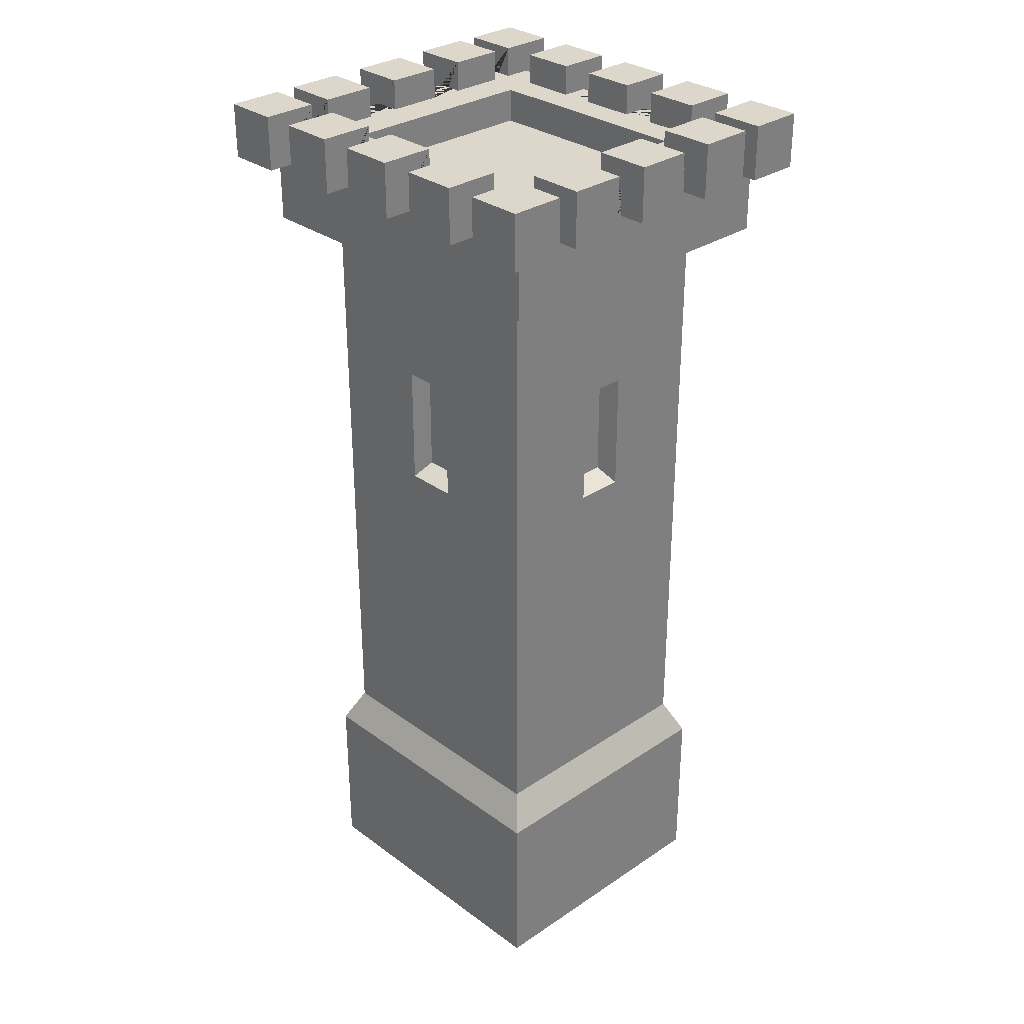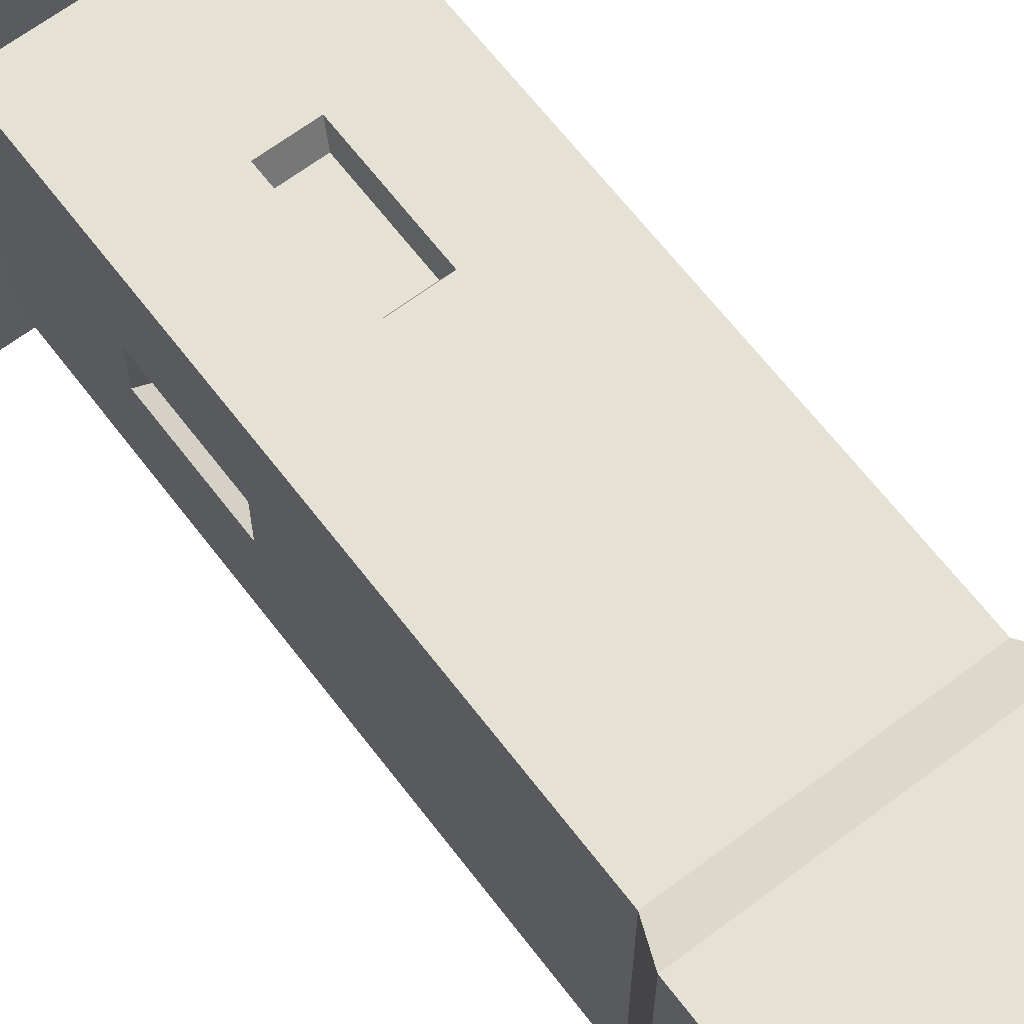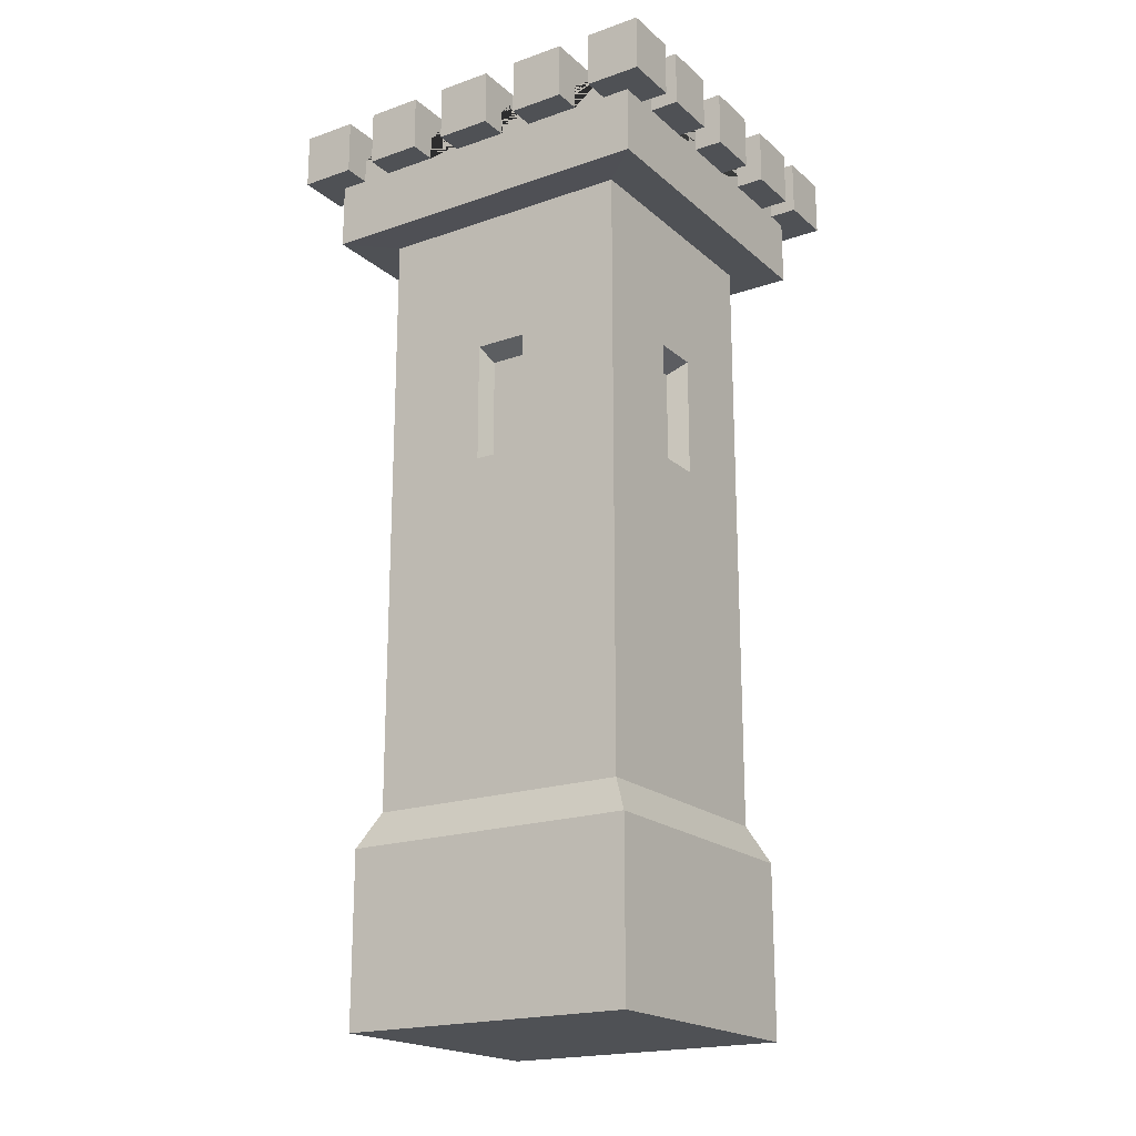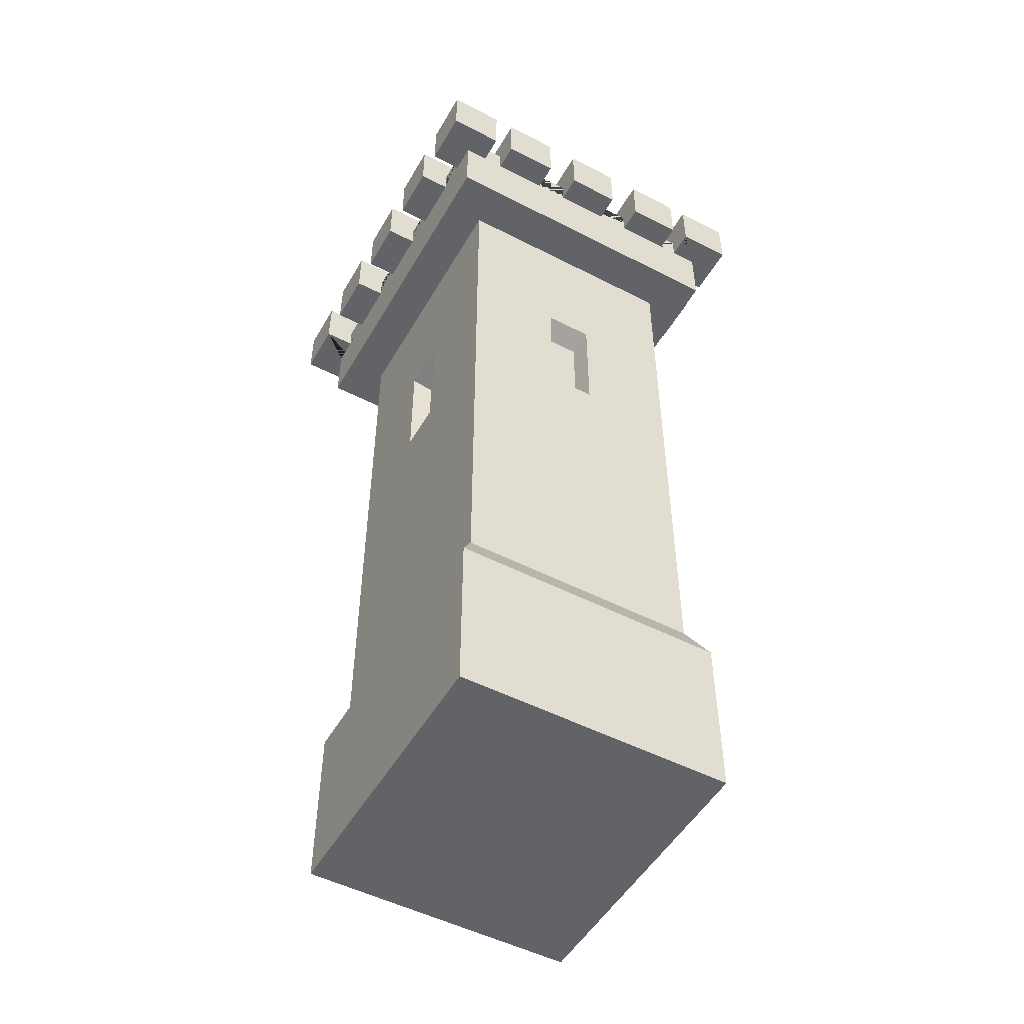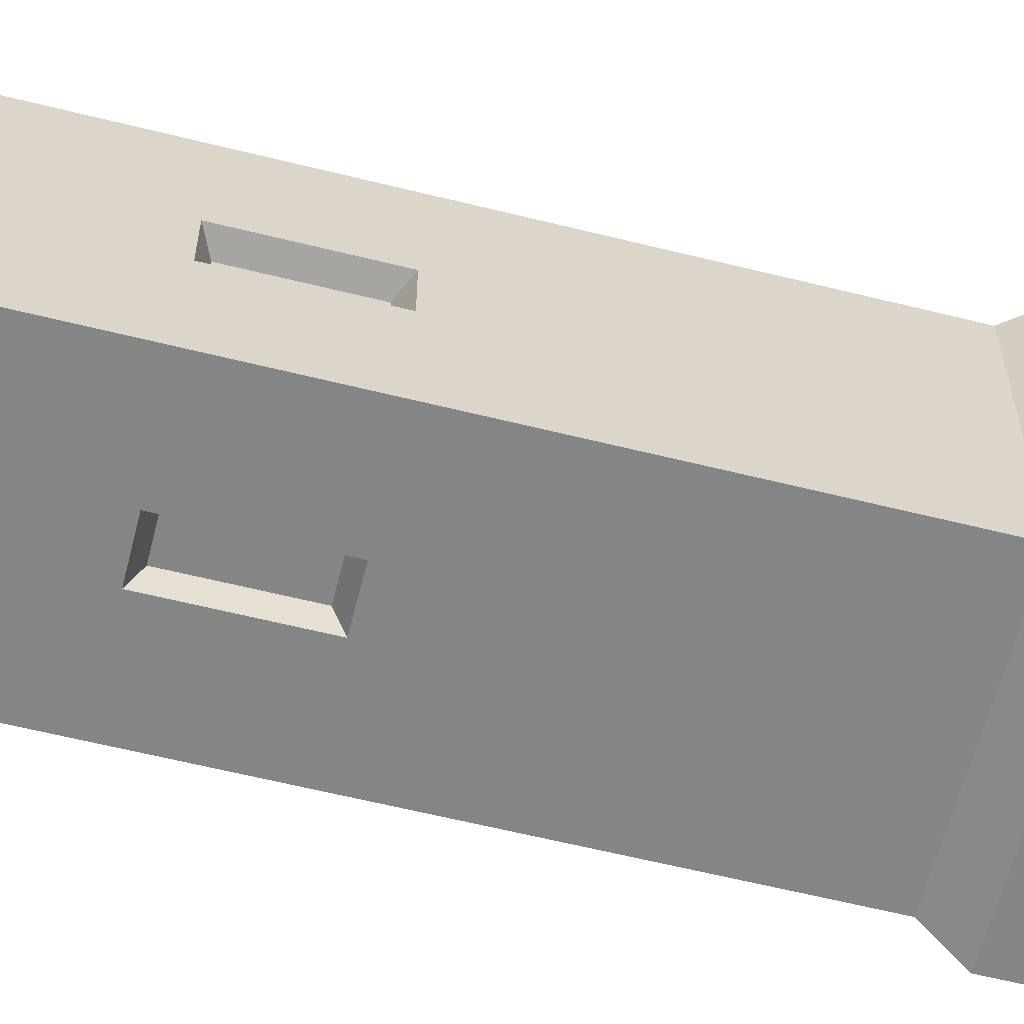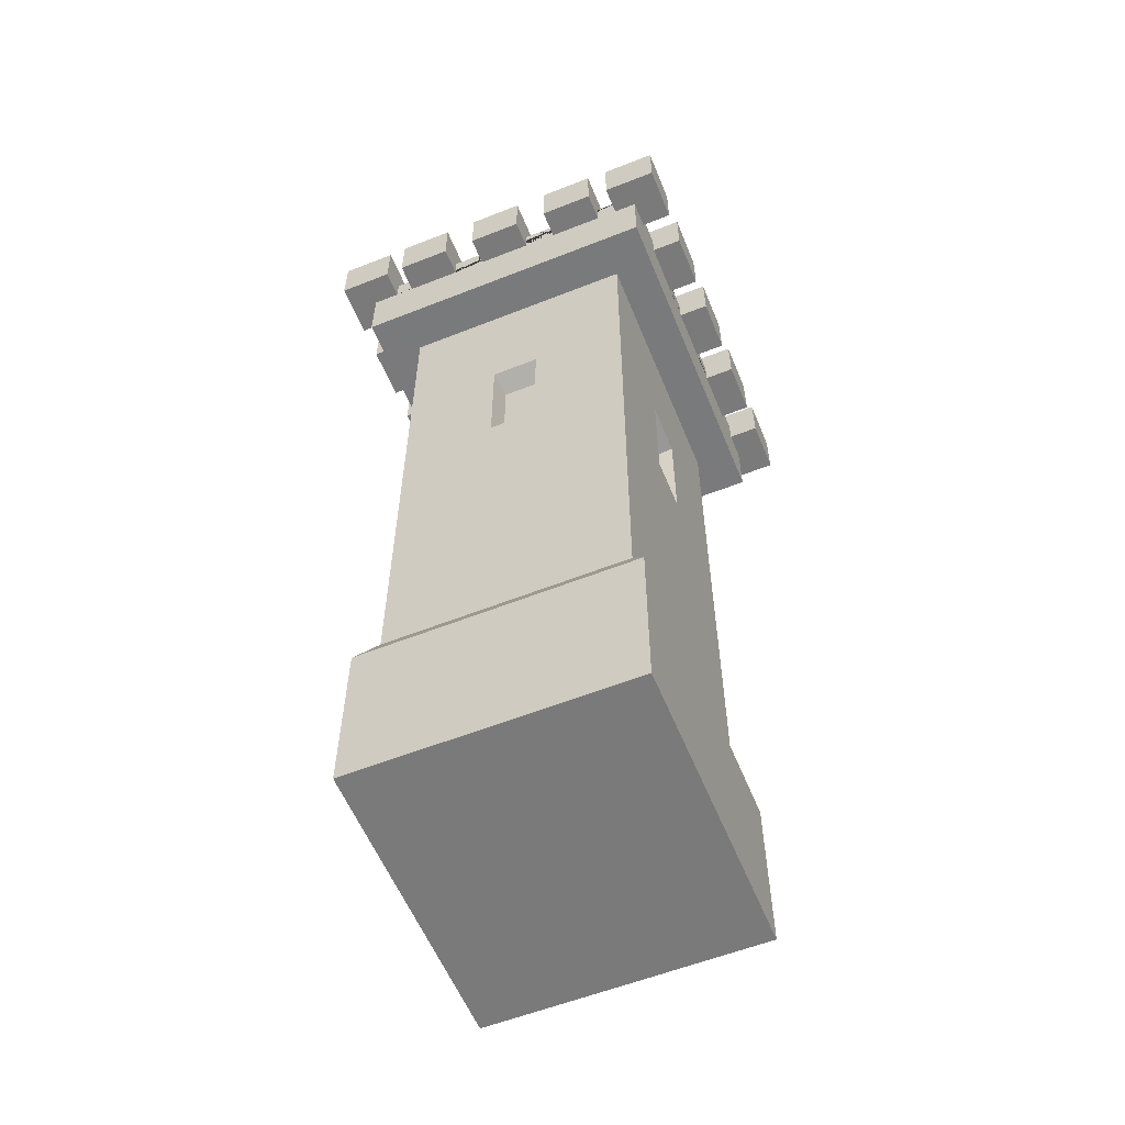
<metadata>
{"format":"obj","ext":"obj","renderer":"f3d","projection":"perspective","resolution":1024,"background":"white","views":[{"elev":30.8,"azim":-43.8,"up":"+Y"},{"elev":65.1,"azim":-37.3,"up":"+Z"},{"elev":-19.6,"azim":123.0,"up":"+Y"},{"elev":-50.9,"azim":-29.3,"up":"+Y"},{"elev":-61.6,"azim":-104.2,"up":"+Z"},{"elev":-58.1,"azim":-157.8,"up":"+Y"}]}
</metadata>
<code>
v -0.3484 1.955 0.32
v -0.3484 1.955 0.2539
v -0.3484 1.903 0.2539
v -0.3484 1.903 0.1344
v -0.3484 1.955 0.1344
v -0.3484 1.955 0.06213
v -0.3484 1.903 0.06213
v -0.3484 1.903 -0.05733
v -0.3484 1.955 -0.05733
v -0.3484 1.955 -0.1296
v -0.3484 1.903 -0.1296
v -0.3484 1.903 -0.2491
v -0.3484 1.955 -0.2491
v -0.3484 1.955 -0.3214
v -0.3484 1.903 -0.3214
v -0.3484 1.903 -0.3805
v -0.3484 1.759 -0.3805
v -0.3484 1.903 0.3792
v -0.3484 1.903 0.32
v -0.297 1.955 -0.2491
v -0.297 1.955 -0.1296
v -0.297 1.955 -0.05733
v -0.297 1.955 0.06213
v -0.297 1.955 0.1344
v -0.297 1.955 0.2539
v -0.297 1.955 0.32
v -0.297 1.955 0.3234
v -0.2213 1.955 0.2413
v -0.2213 1.955 -0.2426
v -0.297 1.955 -0.3247
v -0.297 1.955 -0.3214
v -0.297 1.955 -0.3805
v -0.2511 1.955 -0.3805
v -0.2511 1.903 -0.3805
v -0.1316 1.903 -0.3805
v -0.1316 1.955 -0.3805
v -0.05934 1.955 -0.3805
v -0.05934 1.903 -0.3805
v 0.06012 1.903 -0.3805
v 0.06012 1.955 -0.3805
v 0.1324 1.955 -0.3805
v 0.1324 1.903 -0.3805
v 0.2519 1.903 -0.3805
v 0.2519 1.955 -0.3805
v 0.2927 1.955 -0.3805
v 0.2927 1.903 -0.3805
v 0.3516 1.903 -0.3805
v -0.297 1.903 -0.3805
v 0.2927 1.955 0.3792
v 0.2519 1.955 0.3792
v 0.2519 1.903 0.3792
v 0.1324 1.903 0.3792
v 0.1324 1.955 0.3792
v 0.06012 1.955 0.3792
v 0.06012 1.903 0.3792
v -0.05934 1.903 0.3792
v -0.05934 1.955 0.3792
v -0.1316 1.955 0.3792
v -0.1316 1.903 0.3792
v -0.2511 1.903 0.3792
v -0.2511 1.955 0.3792
v -0.297 1.955 0.3792
v -0.297 1.903 0.3792
v 0.3516 1.903 0.3792
v 0.2927 1.903 0.3792
v -0.2511 1.955 0.3198
v -0.1316 1.955 0.3198
v -0.05934 1.955 0.3198
v 0.06012 1.955 0.3198
v 0.1324 1.955 0.3198
v 0.2519 1.955 0.3198
v 0.2927 1.955 0.32
v 0.297 1.955 0.32
v 0.2245 1.955 0.2413
v -0.2213 1.882 0.2413
v -0.2213 1.882 -0.2426
v 0.2519 1.955 -0.323
v 0.1324 1.955 -0.323
v 0.06012 1.955 -0.323
v -0.05934 1.955 -0.323
v -0.1316 1.955 -0.323
v -0.2511 1.955 -0.323
v 0.2245 1.955 -0.2426
v 0.2971 1.955 -0.3214
v 0.2927 1.955 -0.3214
v 0.3516 1.955 -0.3214
v 0.3516 1.955 -0.2491
v 0.3516 1.903 -0.2491
v 0.3516 1.903 -0.1296
v 0.3516 1.955 -0.1296
v 0.3516 1.955 -0.05733
v 0.3516 1.903 -0.05733
v 0.3516 1.903 0.06213
v 0.3516 1.955 0.06213
v 0.3516 1.955 0.1344
v 0.3516 1.903 0.1344
v 0.3516 1.903 0.2539
v 0.3516 1.955 0.2539
v 0.3516 1.955 0.32
v 0.3516 1.903 0.32
v 0.3516 1.903 -0.3214
v 0.3516 1.759 -0.3805
v -0.3484 1.759 0.3792
v 0.2927 1.955 0.2539
v 0.2927 1.955 0.1344
v 0.2927 1.955 0.06213
v 0.2927 1.955 -0.05733
v 0.2927 1.955 -0.1296
v 0.2927 1.955 -0.2491
v 0.2245 1.882 0.2413
v 0.2245 1.882 -0.2426
v 0.3516 1.759 0.3792
v -0.2603 1.759 -0.285
v -0.2603 1.759 0.2837
v 0.2635 1.759 -0.285
v 0.2635 1.759 0.2837
v -0.2603 0.4487 -0.285
v -0.2603 0.4487 0.2837
v 0.2635 0.4487 -0.285
v 0.2635 0.4487 0.2837
v -0.2963 0.371 -0.324
v -0.2963 0.371 0.3227
v 0.2995 0.371 -0.324
v 0.2995 0.371 0.3227
v -0.2963 -0.001265 -0.324
v -0.2963 -0.001265 0.3227
v 0.2995 -0.001265 -0.324
v 0.2995 -0.001265 0.3227
v 0.4121 2.022 0.2539
v 0.4121 2.022 0.1344
v 0.2927 2.022 0.1344
v 0.2927 2.022 0.2539
v 0.4121 1.903 0.2539
v 0.4121 1.903 0.1344
v 0.4121 2.022 0.06213
v 0.4121 2.022 -0.05733
v 0.2927 2.022 -0.05733
v 0.2927 2.022 0.06213
v 0.4121 1.903 0.06213
v 0.4121 1.903 -0.05733
v 0.4121 2.022 -0.1296
v 0.4121 2.022 -0.2491
v 0.2927 2.022 -0.2491
v 0.2927 2.022 -0.1296
v 0.4121 1.903 -0.1296
v 0.4121 1.903 -0.2491
v 0.4121 2.022 -0.3214
v 0.4121 2.022 -0.4408
v 0.2927 2.022 -0.4408
v 0.2927 2.022 -0.3214
v 0.4121 1.903 -0.3214
v 0.4121 1.903 -0.4408
v 0.2927 1.903 -0.4408
v -0.4164 2.022 -0.3214
v -0.4164 2.022 -0.4408
v -0.4164 1.903 -0.4408
v -0.4164 1.903 -0.3214
v -0.297 2.022 -0.3214
v -0.297 2.022 -0.4408
v -0.297 1.903 -0.4408
v -0.4164 2.022 -0.1296
v -0.4164 2.022 -0.2491
v -0.4164 1.903 -0.2491
v -0.4164 1.903 -0.1296
v -0.297 2.022 -0.1296
v -0.297 2.022 -0.2491
v -0.4164 2.022 0.06213
v -0.4164 2.022 -0.05733
v -0.4164 1.903 -0.05733
v -0.4164 1.903 0.06213
v -0.297 2.022 0.06213
v -0.297 2.022 -0.05733
v -0.4164 2.022 0.2539
v -0.4164 2.022 0.1344
v -0.4164 1.903 0.1344
v -0.4164 1.903 0.2539
v -0.297 2.022 0.2539
v -0.297 2.022 0.1344
v -0.4164 2.022 0.4394
v -0.4164 2.022 0.32
v -0.4164 1.903 0.32
v -0.4164 1.903 0.4394
v -0.297 2.022 0.4394
v -0.297 1.903 0.4394
v -0.297 2.022 0.32
v 0.2927 2.022 0.4394
v 0.2927 2.022 0.32
v 0.2927 1.903 0.4394
v 0.4121 2.022 0.4394
v 0.4121 1.903 0.4394
v 0.4121 2.022 0.32
v 0.4121 1.903 0.32
v 0.1324 2.022 0.3198
v 0.2519 2.022 0.3198
v 0.1324 2.022 0.4393
v 0.1324 1.903 0.4393
v 0.2519 2.022 0.4393
v 0.2519 1.903 0.4393
v -0.05934 2.022 0.3198
v 0.06012 2.022 0.3198
v -0.05934 2.022 0.4393
v -0.05934 1.903 0.4393
v 0.06012 2.022 0.4393
v 0.06012 1.903 0.4393
v -0.2511 2.022 0.3198
v -0.1316 2.022 0.3198
v -0.2511 2.022 0.4393
v -0.2511 1.903 0.4393
v -0.1316 2.022 0.4393
v -0.1316 1.903 0.4393
v 0.1324 2.022 -0.4425
v 0.2519 2.022 -0.4425
v 0.2519 1.903 -0.4425
v 0.1324 1.903 -0.4425
v 0.1324 2.022 -0.323
v 0.2519 2.022 -0.323
v -0.05934 2.022 -0.4425
v 0.06012 2.022 -0.4425
v 0.06012 1.903 -0.4425
v -0.05934 1.903 -0.4425
v -0.05934 2.022 -0.323
v 0.06012 2.022 -0.323
v -0.2511 2.022 -0.4425
v -0.1316 2.022 -0.4425
v -0.1316 1.903 -0.4425
v -0.2511 1.903 -0.4425
v -0.2511 2.022 -0.323
v -0.1316 2.022 -0.323
v -0.05079 1.453 0.2837
v 0.05399 1.453 0.2837
v -0.05079 1.191 0.2837
v 0.05399 1.191 0.2837
v 0.2635 1.453 0.05622
v 0.2635 1.453 -0.05751
v 0.2635 1.191 -0.05751
v 0.2635 1.191 0.05622
v -0.2603 1.453 -0.05751
v -0.2603 1.453 0.05622
v -0.2603 1.191 -0.05751
v -0.2603 1.191 0.05622
v 0.05399 1.453 -0.285
v -0.05079 1.453 -0.285
v -0.05079 1.191 -0.285
v 0.05399 1.191 -0.285
v -0.04183 1.43 0.235
v 0.04503 1.43 0.235
v -0.04183 1.213 0.235
v 0.04503 1.213 0.235
v 0.2187 1.43 0.04649
v 0.2187 1.43 -0.04778
v 0.2187 1.213 -0.04778
v 0.2187 1.213 0.04649
v -0.2155 1.43 -0.04778
v -0.2155 1.43 0.04649
v -0.2155 1.213 -0.04778
v -0.2155 1.213 0.04649
v 0.04503 1.43 -0.2363
v -0.04183 1.43 -0.2363
v -0.04183 1.213 -0.2363
v 0.04503 1.213 -0.2363
f 1 2 3 4 5 6 7 8 9 10 11 12 13 14 15 16 17 103 18 19
f 14 13 20 21 10 9 22 23 6 5 24 25 2 1 26 27 28 29 30 31
f 32 33 34 35 36 37 38 39 40 41 42 43 44 45 46 47 102 17 16 48
f 49 50 51 52 53 54 55 56 57 58 59 60 61 62 63 18 103 112 64 65
f 62 61 66 67 58 57 68 69 54 53 70 71 50 49 72 73 74 28 27
f 29 28 75 76
f 45 44 77 78 41 40 79 80 37 36 81 82 33 32 30 29 83 84 85
f 86 87 88 89 90 91 92 93 94 95 96 97 98 99 100 64 112 102 47 101
f 99 98 104 105 95 94 106 107 91 90 108 109 87 86 84 83 74 73
f 28 74 110 75
f 83 29 76 111
f 110 111 76 75
f 103 17 113 114
f 17 102 115 113
f 74 83 111 110
f 102 112 116 115
f 112 103 114 116
f 117 118 240 239
f 119 117 243 244
f 120 119 235 236
f 116 114 229 230
f 119 123 121 117
f 120 124 123 119
f 118 122 124 120
f 122 121 125 126
f 121 123 127 125
f 123 124 128 127
f 124 122 126 128
f 126 125 127 128
f 129 130 131 132
f 129 132 104 98 97 133
f 130 129 133 134
f 131 130 134 96 95 105
f 104 132 131 105
f 96 134 133 97
f 135 136 137 138
f 135 138 106 94 93 139
f 136 135 139 140
f 137 136 140 92 91 107
f 106 138 137 107
f 92 140 139 93
f 141 142 143 144
f 141 144 108 90 89 145
f 142 141 145 146
f 143 142 146 88 87 109
f 108 144 143 109
f 88 146 145 89
f 147 148 149 150
f 147 150 85 84 86 101 151
f 148 147 151 152
f 149 148 152 153
f 150 149 153 46 45 85
f 46 153 152 151 101 47
f 154 155 156 157
f 158 154 157 15 14 31
f 158 159 155 154
f 155 159 160 156
f 157 156 160 48 16 15
f 159 158 31 30 32 48 160
f 161 162 163 164
f 165 161 164 11 10 21
f 165 166 162 161
f 162 166 20 13 12 163
f 11 164 163 12
f 20 166 165 21
f 167 168 169 170
f 171 167 170 7 6 23
f 171 172 168 167
f 168 172 22 9 8 169
f 7 170 169 8
f 22 172 171 23
f 173 174 175 176
f 177 173 176 3 2 25
f 177 178 174 173
f 174 178 24 5 4 175
f 3 176 175 4
f 24 178 177 25
f 179 180 181 182
f 183 179 182 184
f 183 185 180 179
f 180 185 26 1 19 181
f 182 181 19 18 63 184
f 185 183 184 63 62 27 26
f 186 187 72 49 65 188
f 189 186 188 190
f 189 191 187 186
f 187 191 192 100 99 73 72
f 188 65 64 100 192 190
f 191 189 190 192
f 70 193 194 71
f 195 193 70 53 52 196
f 195 197 194 193
f 194 197 198 51 50 71
f 197 195 196 198
f 51 198 196 52
f 68 199 200 69
f 201 199 68 57 56 202
f 201 203 200 199
f 200 203 204 55 54 69
f 203 201 202 204
f 55 204 202 56
f 66 205 206 67
f 207 205 66 61 60 208
f 207 209 206 205
f 206 209 210 59 58 67
f 209 207 208 210
f 59 210 208 60
f 211 212 213 214
f 215 211 214 42 41 78
f 215 216 212 211
f 212 216 77 44 43 213
f 42 214 213 43
f 77 216 215 78
f 217 218 219 220
f 221 217 220 38 37 80
f 221 222 218 217
f 218 222 79 40 39 219
f 38 220 219 39
f 79 222 221 80
f 223 224 225 226
f 227 223 226 34 33 82
f 227 228 224 223
f 224 228 81 36 35 225
f 34 226 225 35
f 81 228 227 82
f 230 229 245 246
f 114 118 231 229
f 118 120 232 231
f 120 116 230 232
f 244 243 259 260
f 115 116 233 234
f 116 120 236 233
f 119 115 234 235
f 240 238 254 256
f 114 113 237 238
f 118 114 238 240
f 113 117 239 237
f 241 244 260 257
f 117 113 242 243
f 113 115 241 242
f 115 119 244 241
f 234 233 249 250
f 229 231 247 245
f 238 237 253 254
f 235 234 250 251
f 242 241 257 258
f 232 230 246 248
f 237 239 255 253
f 233 236 252 249
f 243 242 258 259
f 231 232 248 247
f 239 240 256 255
f 236 235 251 252
f 117 121 122 118
f 246 245 247 248
f 250 249 252 251
f 254 253 255 256
f 258 257 260 259

</code>
